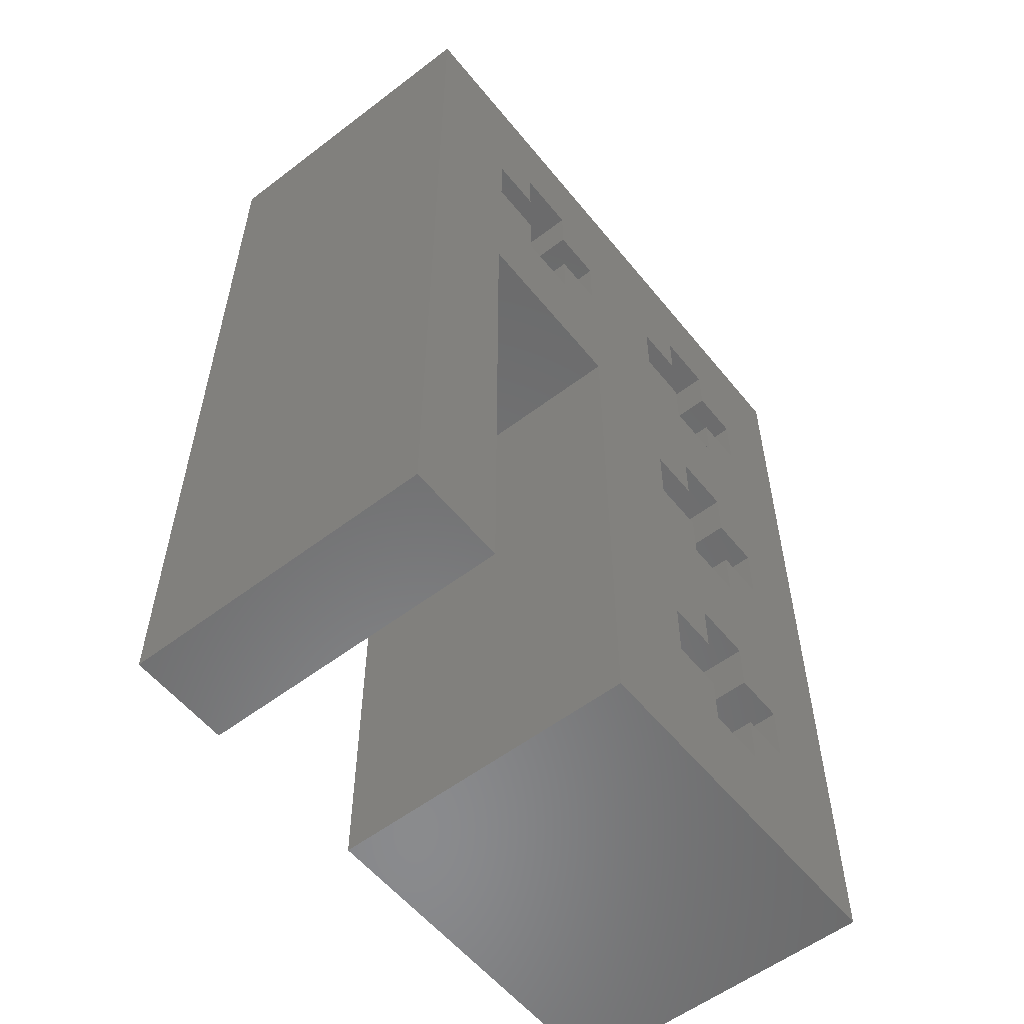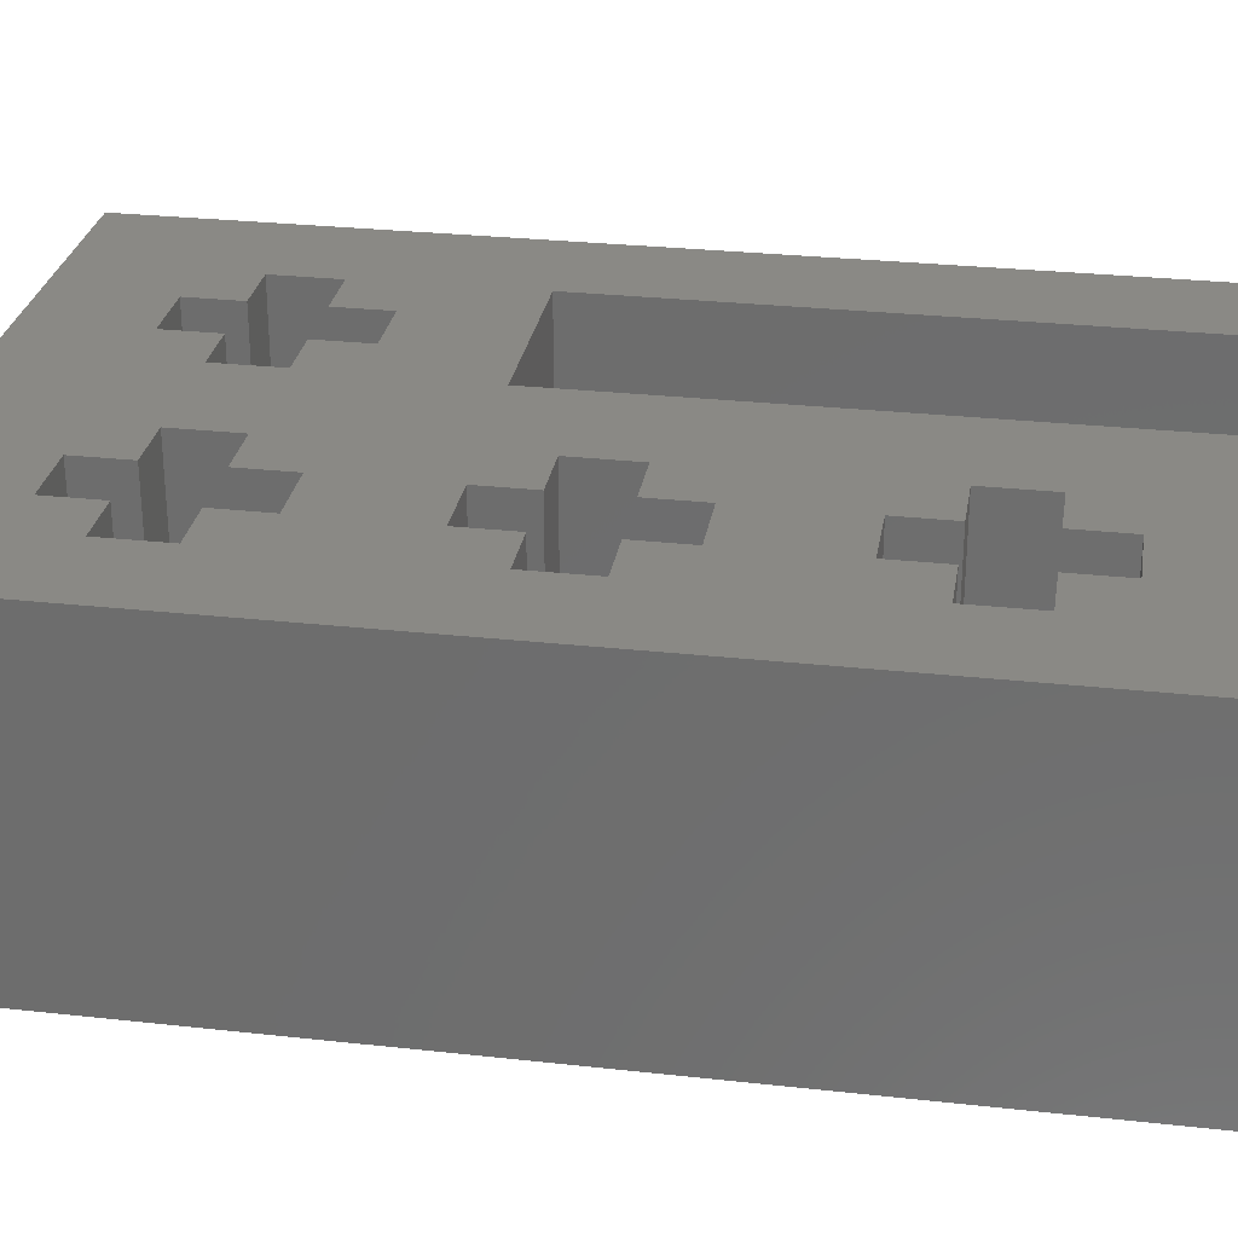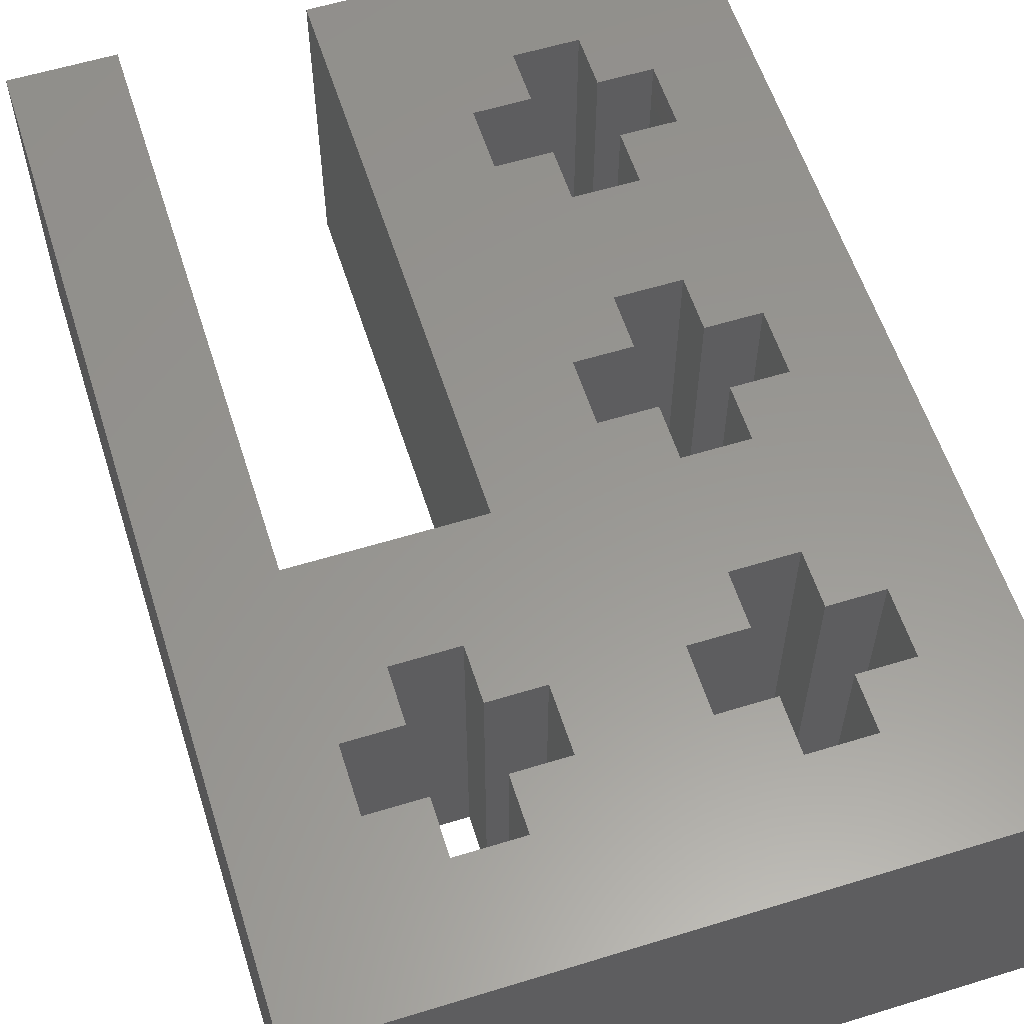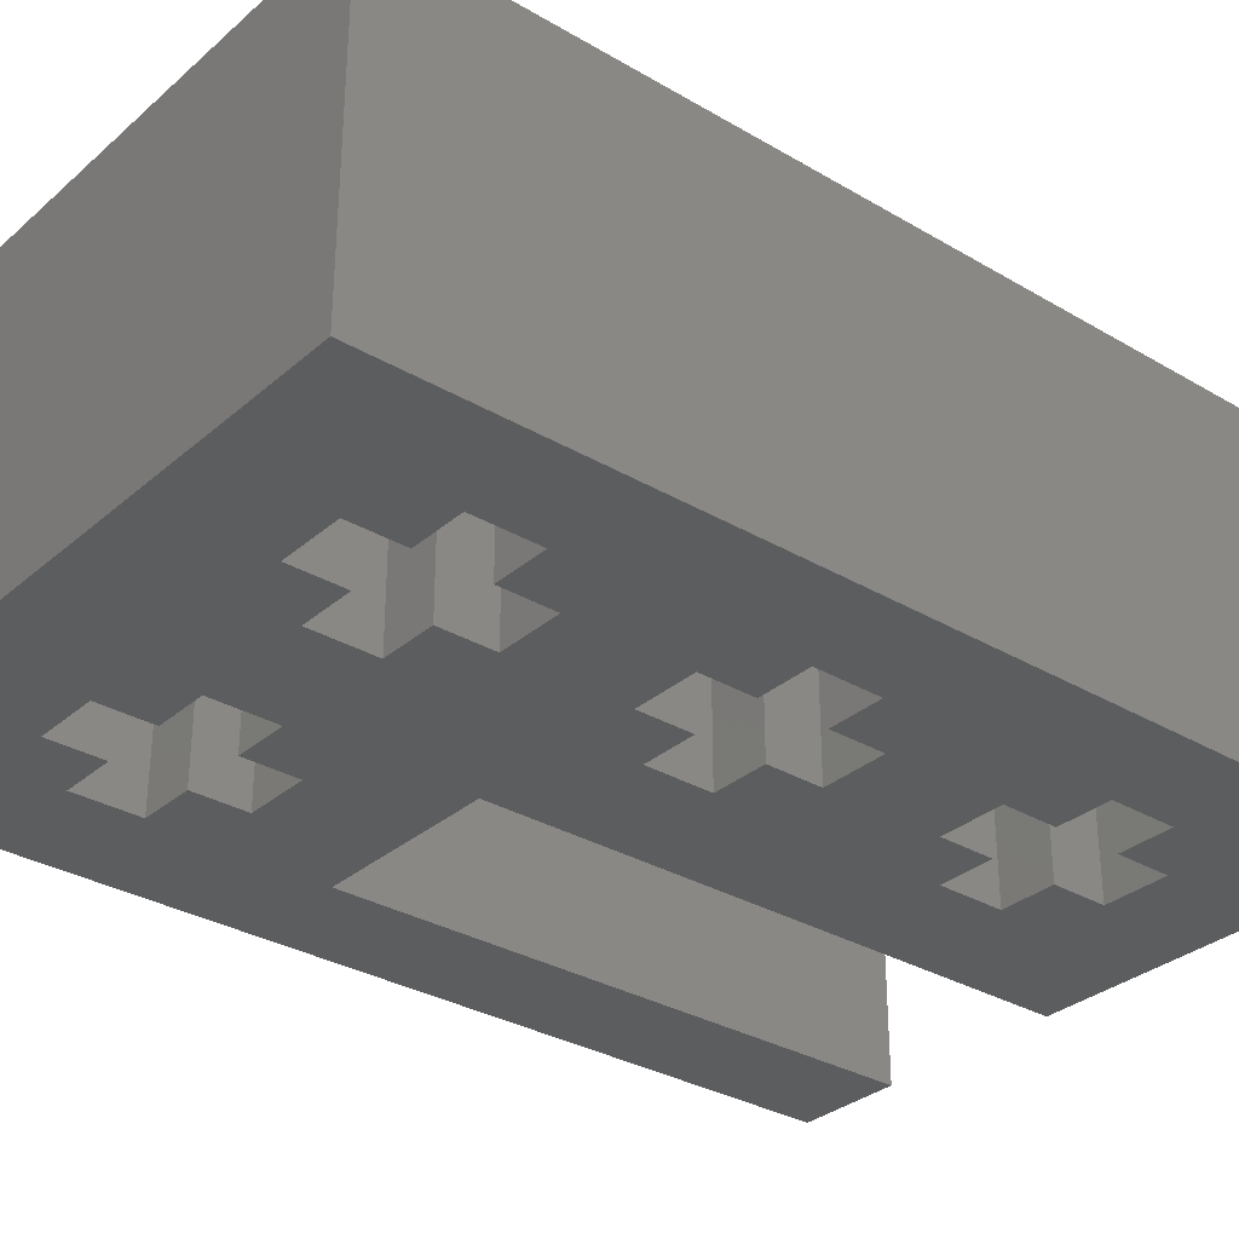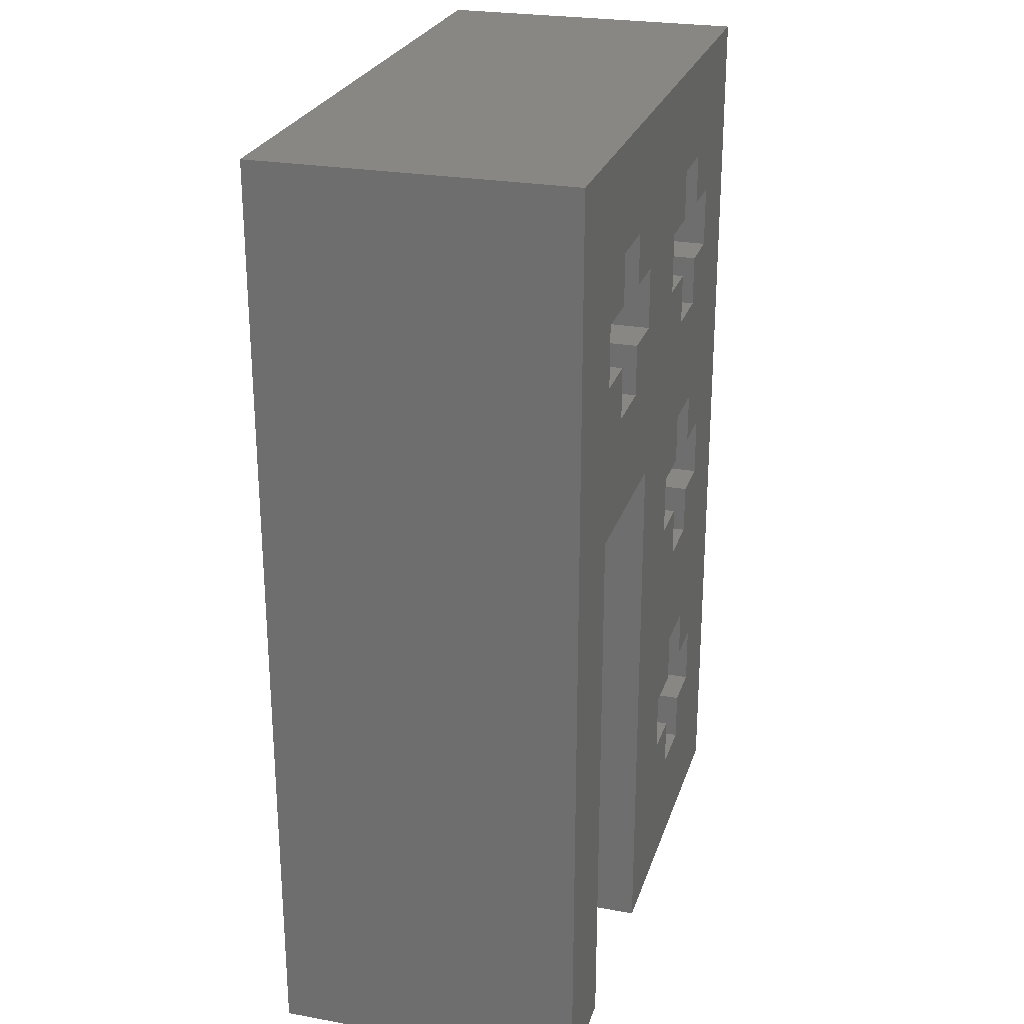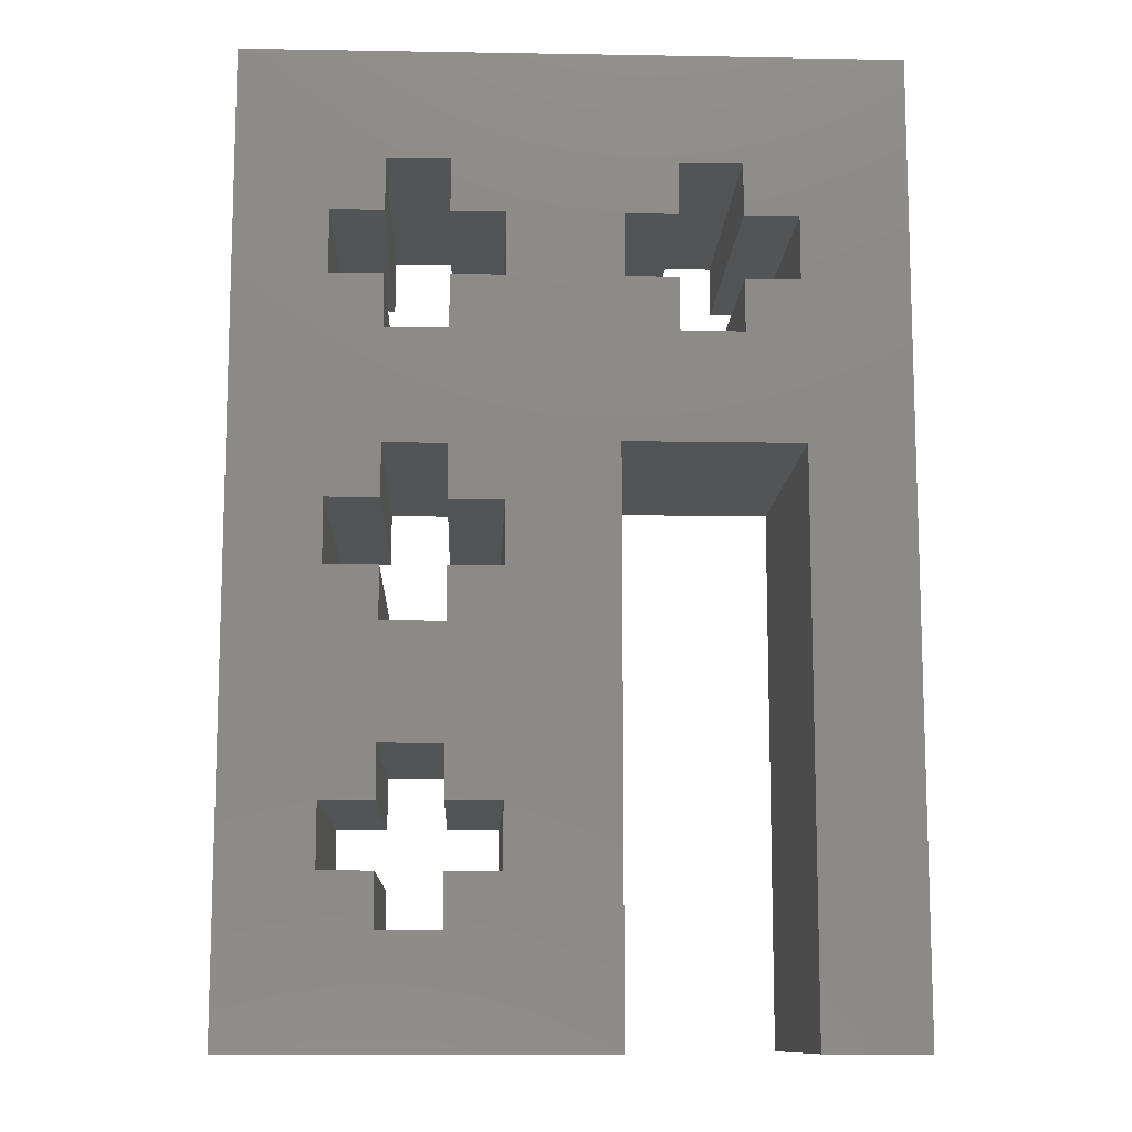
<metadata>
{"format":"stl","ext":"stl","renderer":"f3d","projection":"perspective","resolution":1024,"background":"white","views":[{"elev":-56.5,"azim":128.5,"up":"+Y"},{"elev":28.6,"azim":-80.6,"up":"+Z"},{"elev":58.6,"azim":162.4,"up":"+Z"},{"elev":-31.7,"azim":-129.7,"up":"+Z"},{"elev":25.5,"azim":106.1,"up":"+Y"},{"elev":-11.4,"azim":-2.4,"up":"+Y"}]}
</metadata>
<code>
# stl→obj: 112 verts, 236 faces
v 0 0 0
v 0 0 9
v 0 27 0
v 0 27 9
v 10.5 0 0
v 10.5 0 9
v 4.1 15.9 0
v 4.1 19.1 0
v 5.87 15.9 0
v 5.87 23.9 0
v 18.4 27 0
v 15.5 0 0
v 18.4 0 0
v 15.5 16 0
v 4.1 23.9 0
v 15.4 22.4 0
v 15.4 20.6 0
v 2.6 6.4 0
v 4.1 14.4 0
v 2.6 4.6 0
v 5.87 4.6 0
v 5.87 3.1 0
v 5.87 6.4 0
v 5.87 7.9 0
v 7.4 6.4 0
v 4.1 3.1 0
v 2.6 20.6 0
v 7.4 4.6 0
v 4.1 7.9 0
v 4.1 11.1 0
v 2.6 12.6 0
v 4.1 6.4 0
v 2.6 14.4 0
v 2.6 22.4 0
v 4.1 22.4 0
v 5.87 11.1 0
v 4.1 12.6 0
v 5.87 12.6 0
v 7.4 12.6 0
v 10.5 16 0
v 5.87 14.4 0
v 7.4 14.4 0
v 5.87 19.1 0
v 4.1 20.6 0
v 5.87 20.6 0
v 13.87 19.1 0
v 12.1 19.1 0
v 7.4 20.6 0
v 7.4 22.4 0
v 5.87 22.4 0
v 12.1 23.9 0
v 10.6 22.4 0
v 10.6 20.6 0
v 12.1 20.6 0
v 4.1 4.6 0
v 13.87 22.4 0
v 13.87 20.6 0
v 13.87 23.9 0
v 12.1 22.4 0
v 18.4 27 9
v 4.1 3.1 9
v 7.4 22.4 9
v 7.4 20.6 9
v 15.5 16 9
v 18.4 0 9
v 15.5 0 9
v 4.1 4.6 9
v 2.6 4.6 9
v 5.87 3.1 9
v 2.6 6.4 9
v 5.87 4.6 9
v 2.6 12.6 9
v 4.1 6.4 9
v 2.6 14.4 9
v 4.1 14.4 9
v 4.1 11.1 9
v 4.1 7.9 9
v 5.87 7.9 9
v 5.87 11.1 9
v 7.4 6.4 9
v 12.1 23.9 9
v 13.87 23.9 9
v 4.1 15.9 9
v 2.6 20.6 9
v 4.1 20.6 9
v 4.1 19.1 9
v 7.4 12.6 9
v 5.87 12.6 9
v 4.1 23.9 9
v 5.87 23.9 9
v 10.5 16 9
v 7.4 14.4 9
v 5.87 15.9 9
v 5.87 14.4 9
v 2.6 22.4 9
v 5.87 20.6 9
v 5.87 19.1 9
v 4.1 22.4 9
v 12.1 22.4 9
v 10.6 22.4 9
v 5.87 22.4 9
v 12.1 19.1 9
v 12.1 20.6 9
v 10.6 20.6 9
v 15.4 20.6 9
v 13.87 20.6 9
v 13.87 22.4 9
v 13.87 19.1 9
v 15.4 22.4 9
v 7.4 4.6 9
v 5.87 6.4 9
v 4.1 12.6 9
f 1 2 3
f 3 2 4
f 2 1 5
f 6 2 5
f 7 8 9
f 10 3 11
f 12 11 13
f 14 11 12
f 15 3 10
f 16 11 17
f 1 3 18
f 19 3 7
f 1 18 20
f 21 5 22
f 23 24 25
f 1 20 26
f 1 26 5
f 7 3 27
f 21 28 5
f 29 30 24
f 28 25 5
f 30 29 31
f 18 29 32
f 31 3 33
f 34 3 35
f 18 3 31
f 18 31 29
f 36 24 30
f 36 25 24
f 37 30 31
f 33 3 19
f 38 5 36
f 25 36 5
f 7 27 8
f 5 38 39
f 5 39 40
f 27 3 34
f 41 9 42
f 43 42 9
f 44 8 27
f 43 9 8
f 42 40 39
f 45 40 43
f 42 43 40
f 46 40 47
f 48 40 45
f 10 49 50
f 51 49 11
f 35 3 15
f 49 10 11
f 40 48 52
f 40 52 53
f 52 48 51
f 40 53 54
f 40 54 47
f 26 20 55
f 56 11 16
f 17 46 57
f 22 5 26
f 58 11 56
f 51 11 58
f 48 49 51
f 59 52 51
f 17 11 14
f 46 17 14
f 40 46 14
f 3 4 11
f 11 4 60
f 61 2 6
f 62 63 64
f 65 64 66
f 60 64 65
f 61 67 68
f 4 2 68
f 69 61 6
f 4 68 70
f 71 69 6
f 72 70 73
f 74 75 4
f 76 77 78
f 77 72 73
f 79 80 6
f 81 82 60
f 72 74 4
f 68 2 61
f 4 70 72
f 83 84 4
f 85 84 86
f 87 88 6
f 89 90 4
f 91 92 6
f 91 93 92
f 92 87 6
f 94 92 93
f 84 95 4
f 96 97 91
f 75 83 4
f 83 86 84
f 79 76 78
f 79 78 80
f 63 96 91
f 98 4 95
f 99 81 100
f 90 101 62
f 102 90 64
f 60 4 90
f 90 62 64
f 64 63 91
f 97 86 93
f 91 97 93
f 88 79 6
f 98 89 4
f 102 103 104
f 100 90 104
f 81 90 100
f 105 106 64
f 82 107 60
f 60 90 81
f 108 102 64
f 60 109 64
f 60 107 109
f 109 105 64
f 106 108 64
f 104 90 102
f 80 110 6
f 111 80 78
f 110 71 6
f 76 72 77
f 112 72 76
f 83 93 86
f 40 91 6
f 5 40 6
f 14 64 91
f 40 14 91
f 64 14 66
f 66 14 12
f 66 12 13
f 65 66 13
f 65 13 11
f 60 65 11
f 18 70 68
f 20 18 68
f 32 73 70
f 18 32 70
f 29 77 73
f 32 29 73
f 24 78 77
f 29 24 77
f 78 24 111
f 111 24 23
f 25 80 111
f 23 25 111
f 80 25 110
f 110 25 28
f 110 28 71
f 71 28 21
f 71 21 69
f 69 21 22
f 69 22 61
f 61 22 26
f 55 67 61
f 26 55 61
f 67 55 68
f 68 55 20
f 33 74 72
f 31 33 72
f 19 75 74
f 33 19 74
f 7 83 75
f 19 7 75
f 9 93 83
f 7 9 83
f 93 9 94
f 94 9 41
f 42 92 94
f 41 42 94
f 92 42 87
f 87 42 39
f 87 39 88
f 88 39 38
f 88 38 79
f 79 38 36
f 79 36 76
f 76 36 30
f 37 112 76
f 30 37 76
f 112 37 72
f 72 37 31
f 34 95 84
f 27 34 84
f 35 98 95
f 34 35 95
f 15 89 98
f 35 15 98
f 10 90 89
f 15 10 89
f 90 10 101
f 101 10 50
f 49 62 101
f 50 49 101
f 62 49 63
f 63 49 48
f 63 48 96
f 96 48 45
f 96 45 97
f 97 45 43
f 97 43 86
f 86 43 8
f 44 85 86
f 8 44 86
f 85 44 84
f 84 44 27
f 52 100 104
f 53 52 104
f 59 99 100
f 52 59 100
f 51 81 99
f 59 51 99
f 58 82 81
f 51 58 81
f 82 58 107
f 107 58 56
f 16 109 107
f 56 16 107
f 109 16 105
f 105 16 17
f 105 17 106
f 106 17 57
f 106 57 108
f 108 57 46
f 108 46 102
f 102 46 47
f 54 103 102
f 47 54 102
f 103 54 104
f 104 54 53

</code>
